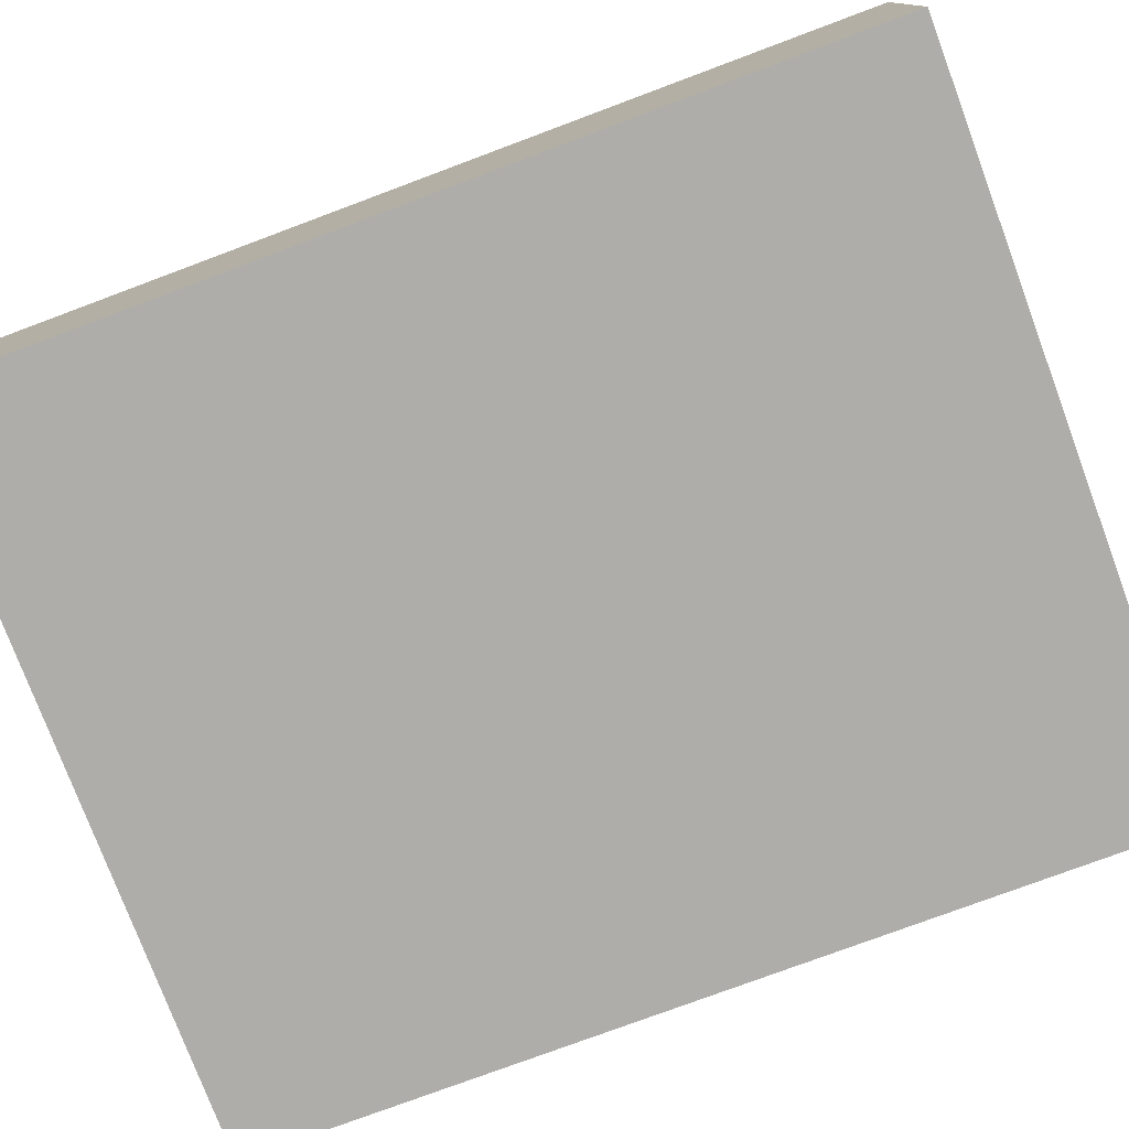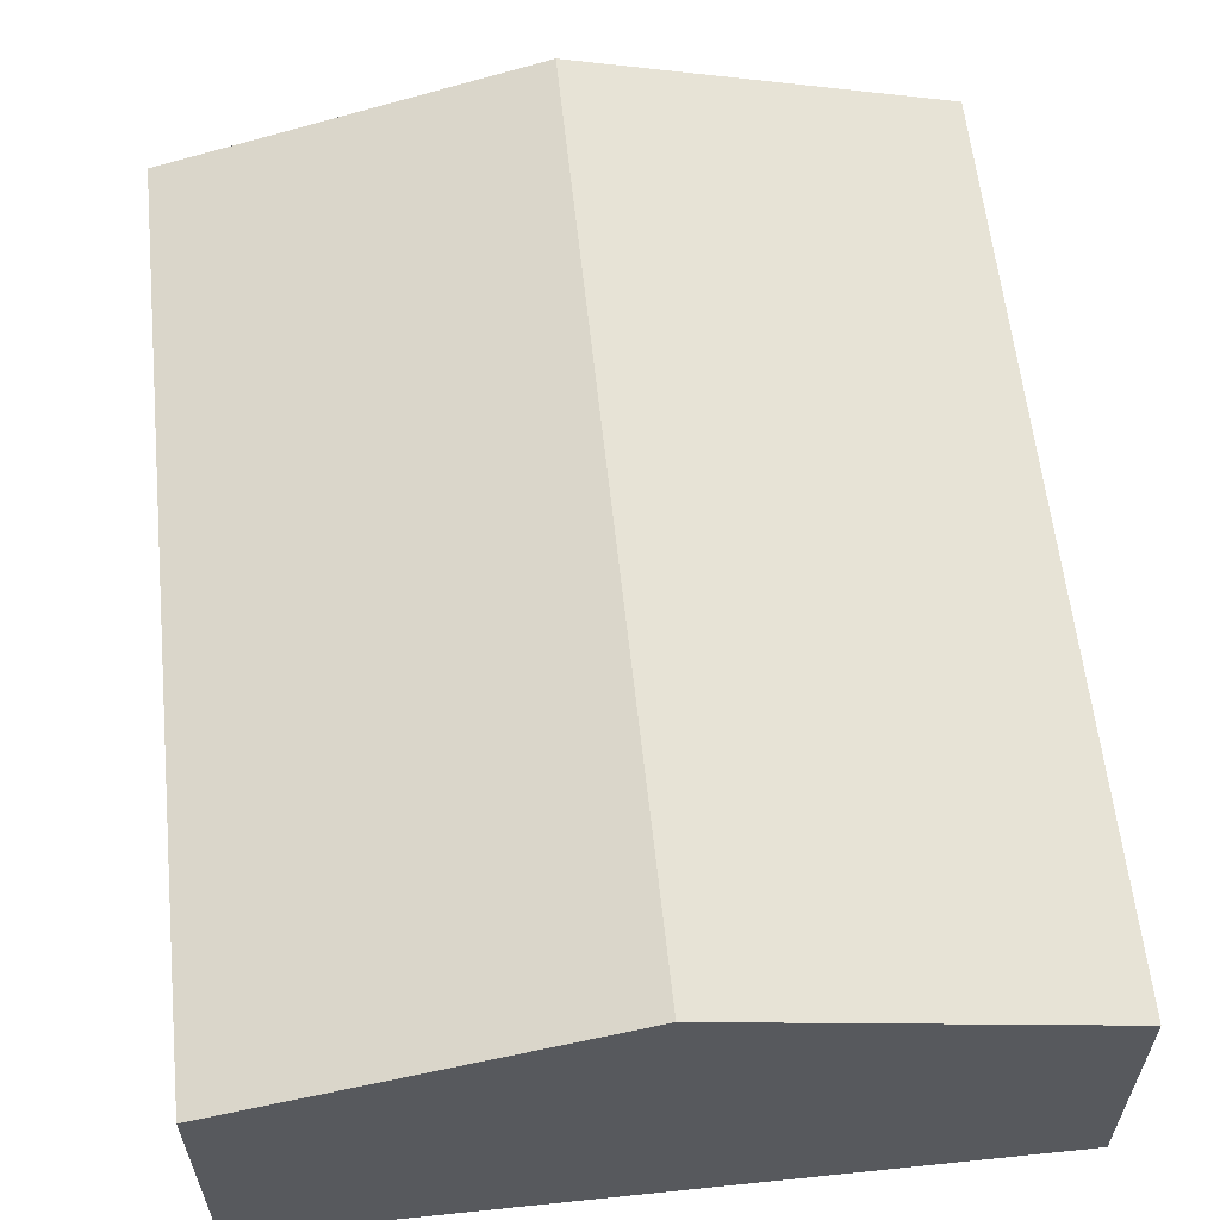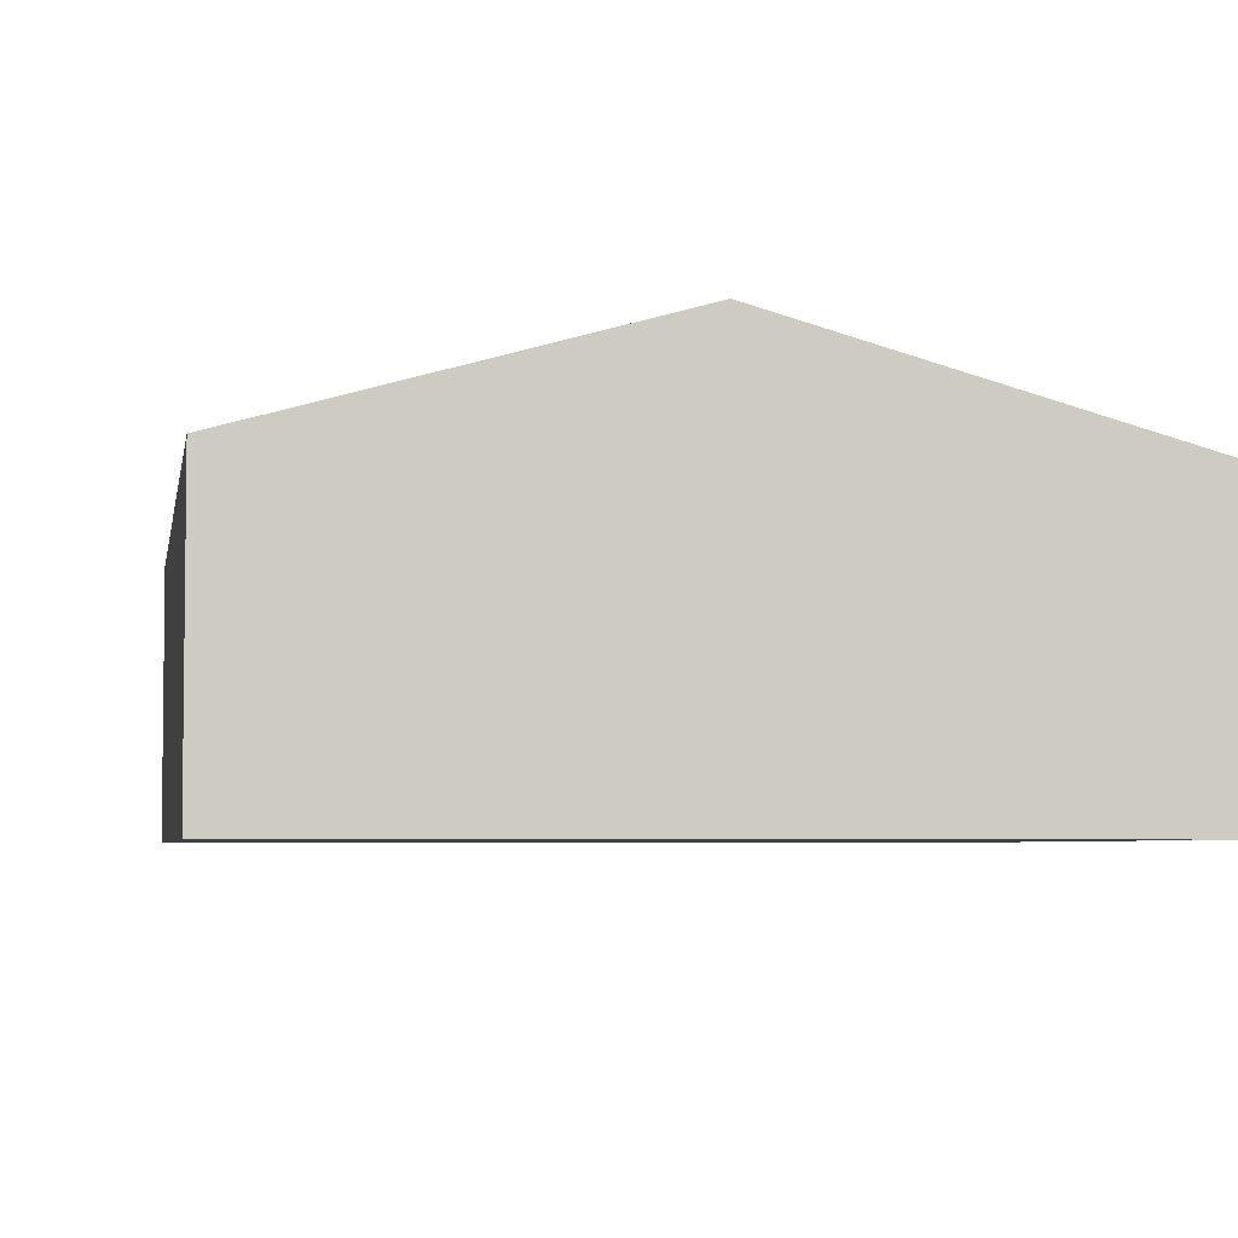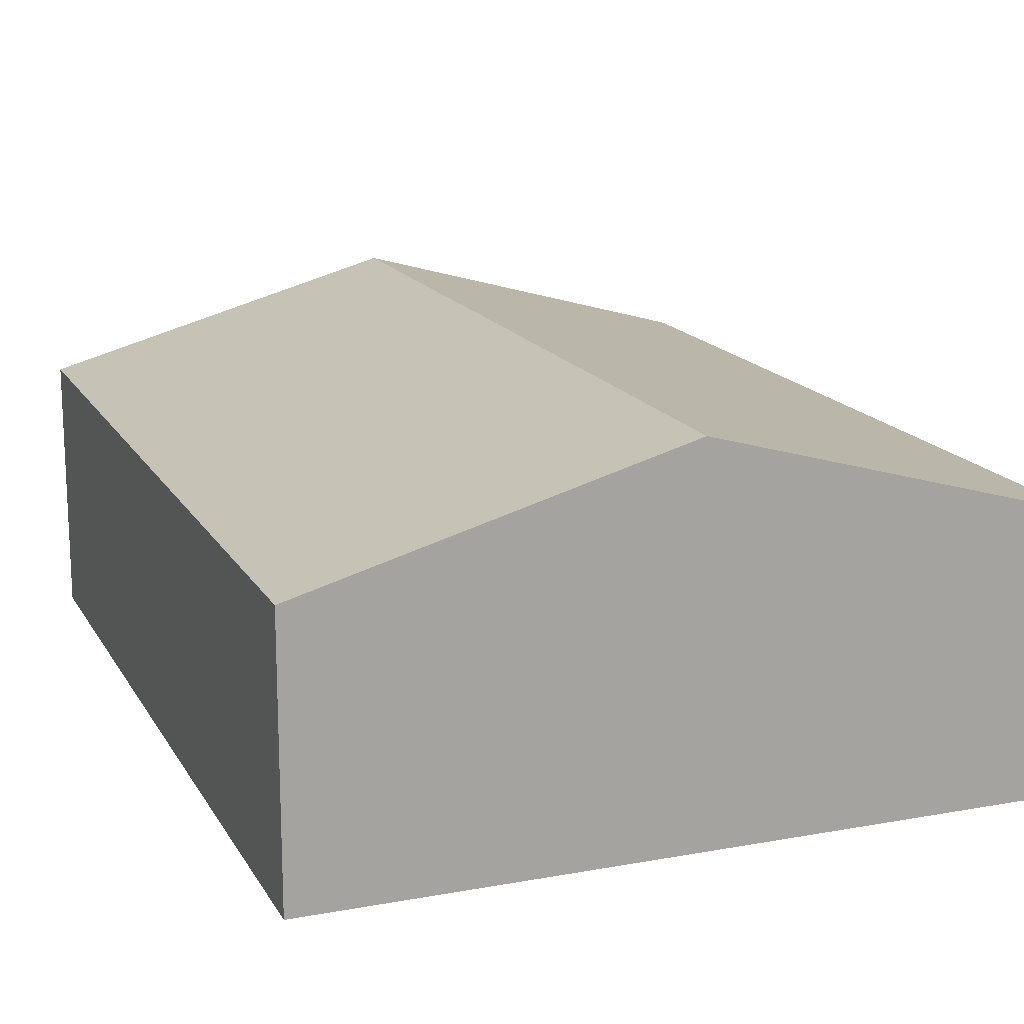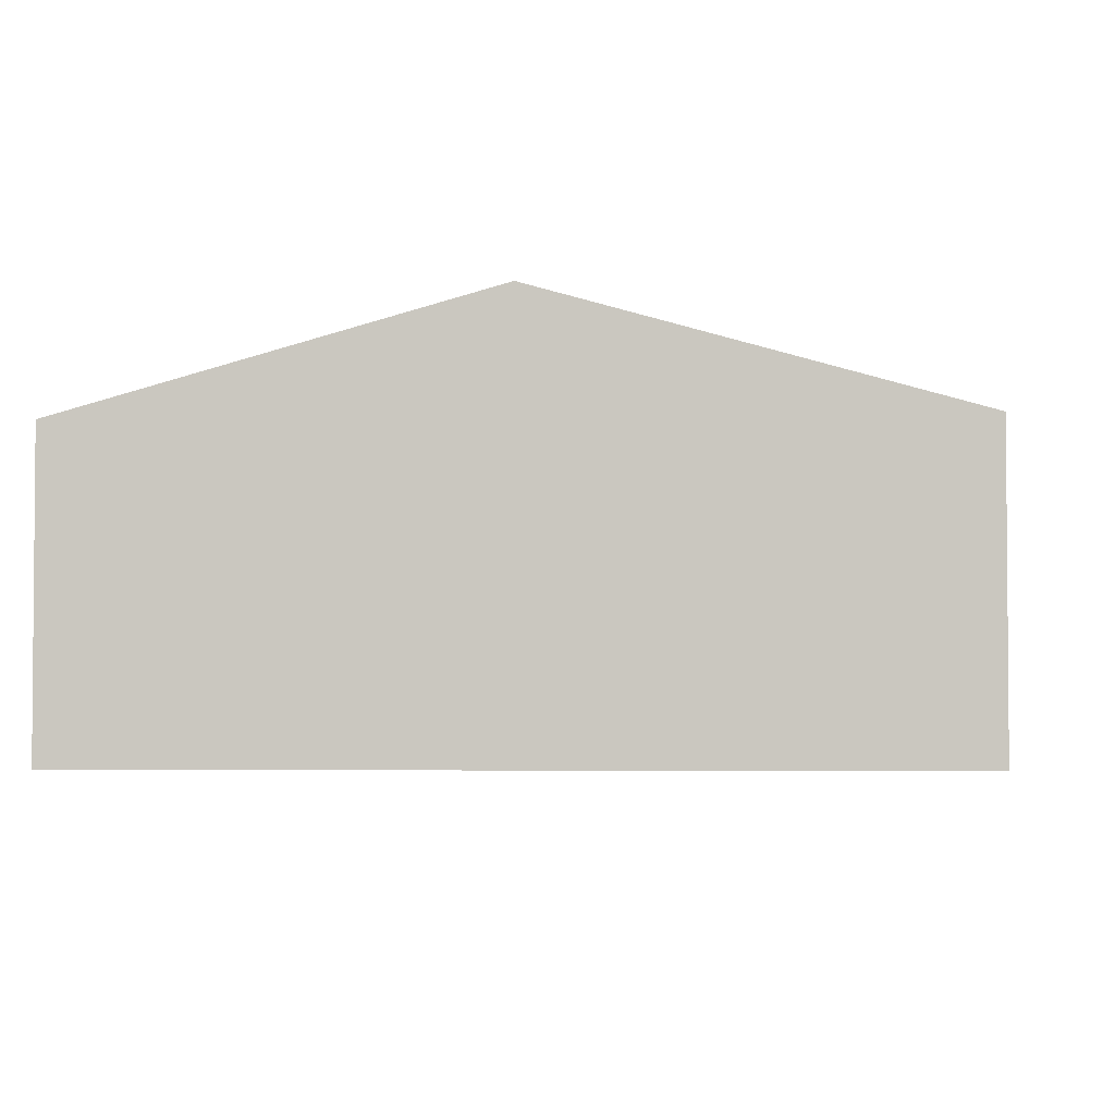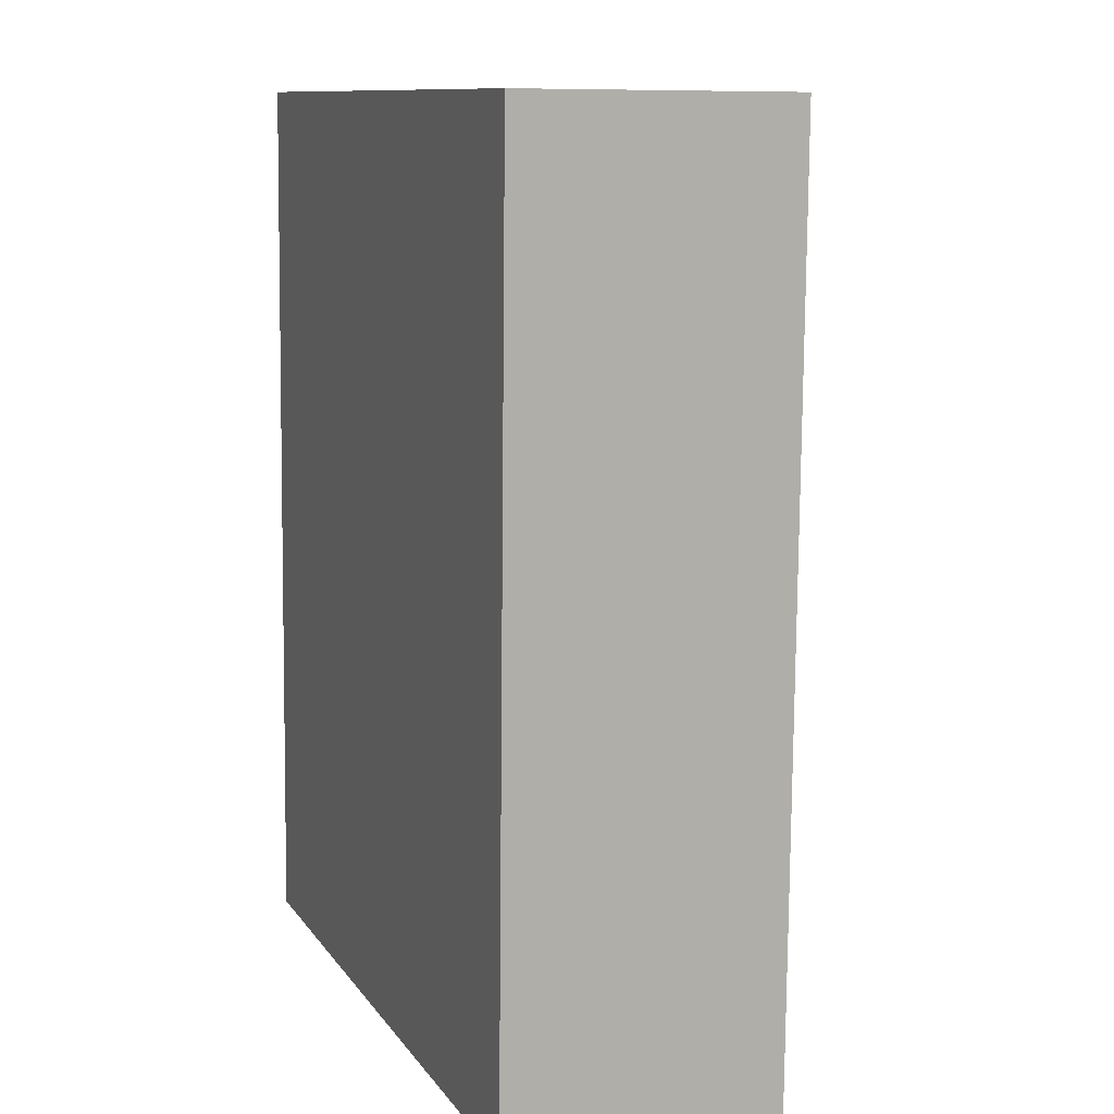
<metadata>
{"format":"obj","ext":"obj","renderer":"f3d","projection":"perspective","resolution":1024,"background":"white","views":[{"elev":-77.2,"azim":112.0,"up":"+Y"},{"elev":59.8,"azim":-4.5,"up":"+Y"},{"elev":-4.6,"azim":-8.3,"up":"+Y"},{"elev":16.0,"azim":160.7,"up":"+Y"},{"elev":-3.2,"azim":5.7,"up":"+Y"},{"elev":8.9,"azim":69.6,"up":"+Z"}]}
</metadata>
<code>
v  9.84 3.578 -0.259
v  5.237 4.95 11.88
v  10.16 3.578 11.75
v  4.92 4.95 -0.13
v  0 3.578 2.191e-16
v  0.317 3.578 12.01
v  0.317 -7.356e-16 12.01
v  5.237 -7.276e-16 11.88
v  10.16 -7.197e-16 11.75
v  9.84 1.586e-17 -0.259
v  4.92 7.96e-18 -0.13
v  0 0 0
g defaultobject
f 1 2 3
f 2 1 4
f 5 2 4
f 2 5 6
f 7 2 6
f 2 7 8
f 2 8 3
f 3 8 9
f 9 1 3
f 1 9 10
f 10 4 1
f 4 10 11
f 4 11 5
f 5 11 12
f 12 6 5
f 6 12 7
f 8 10 9
f 10 8 7
f 10 7 12
f 10 12 11

</code>
